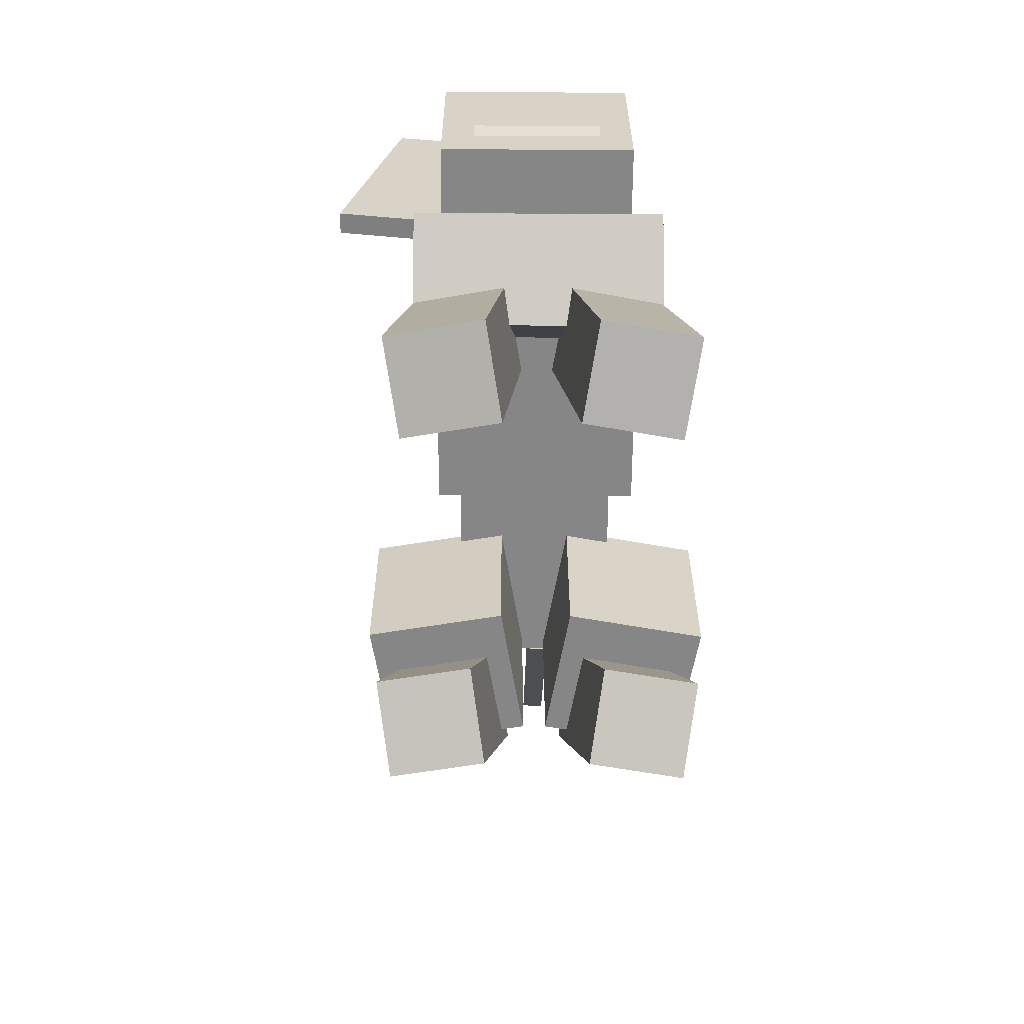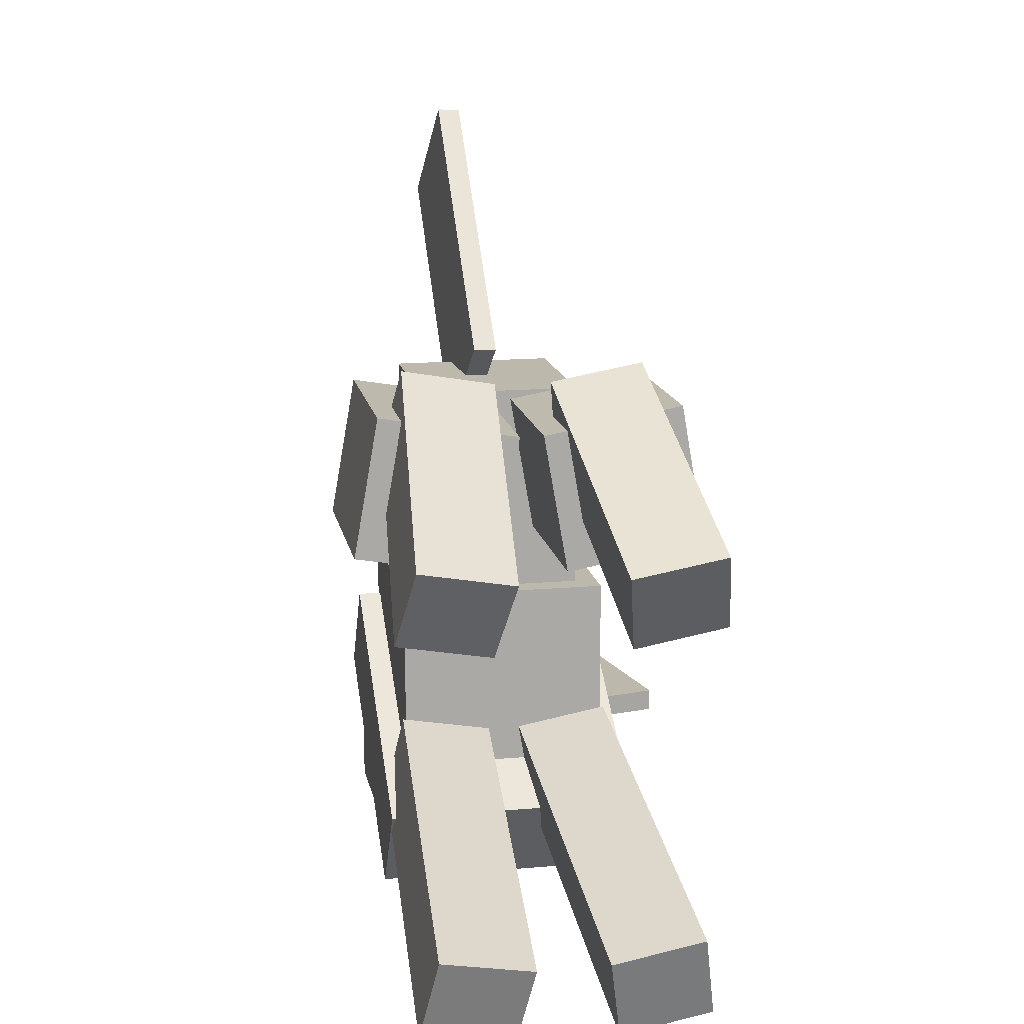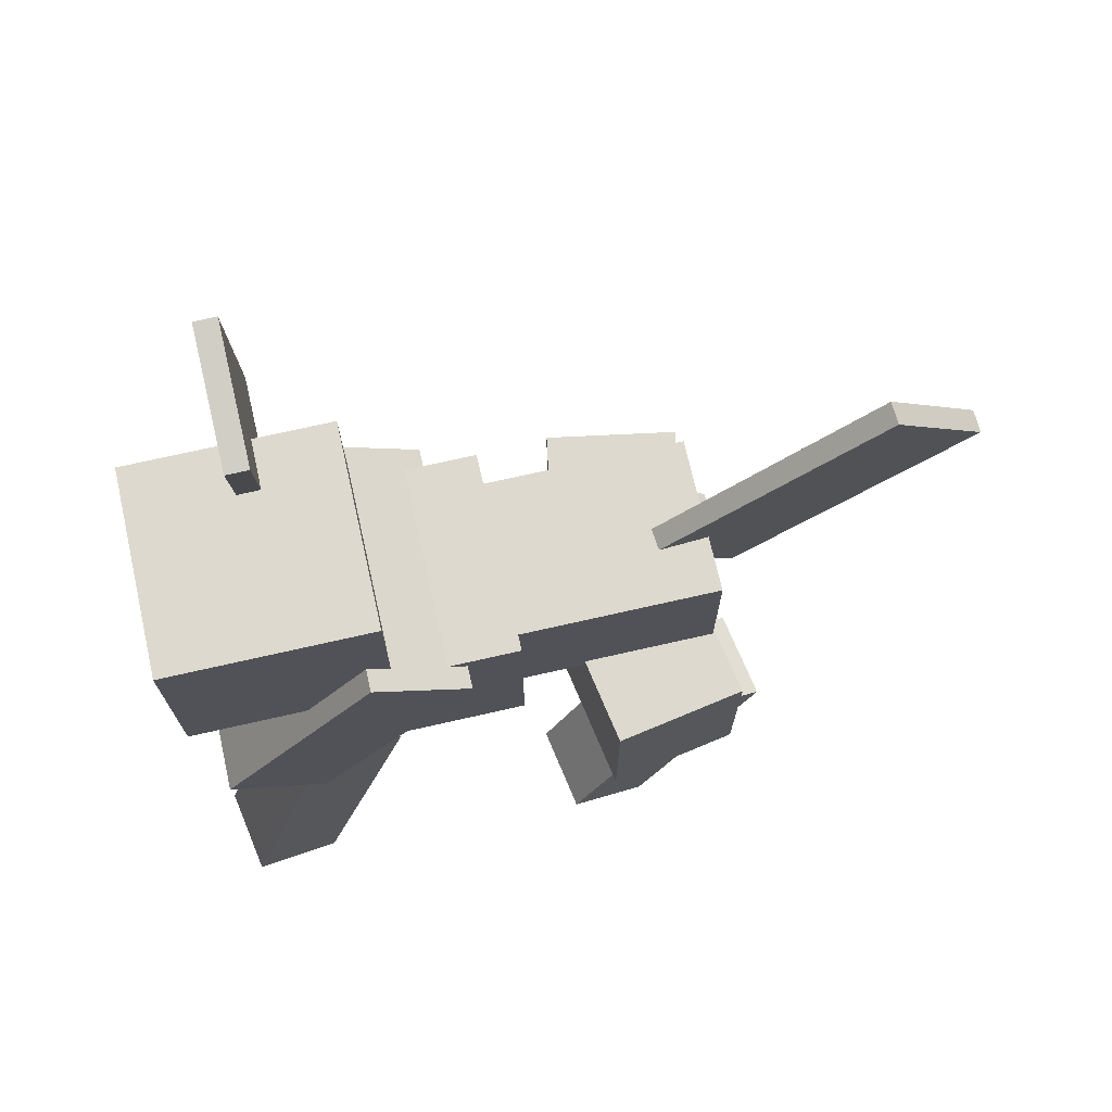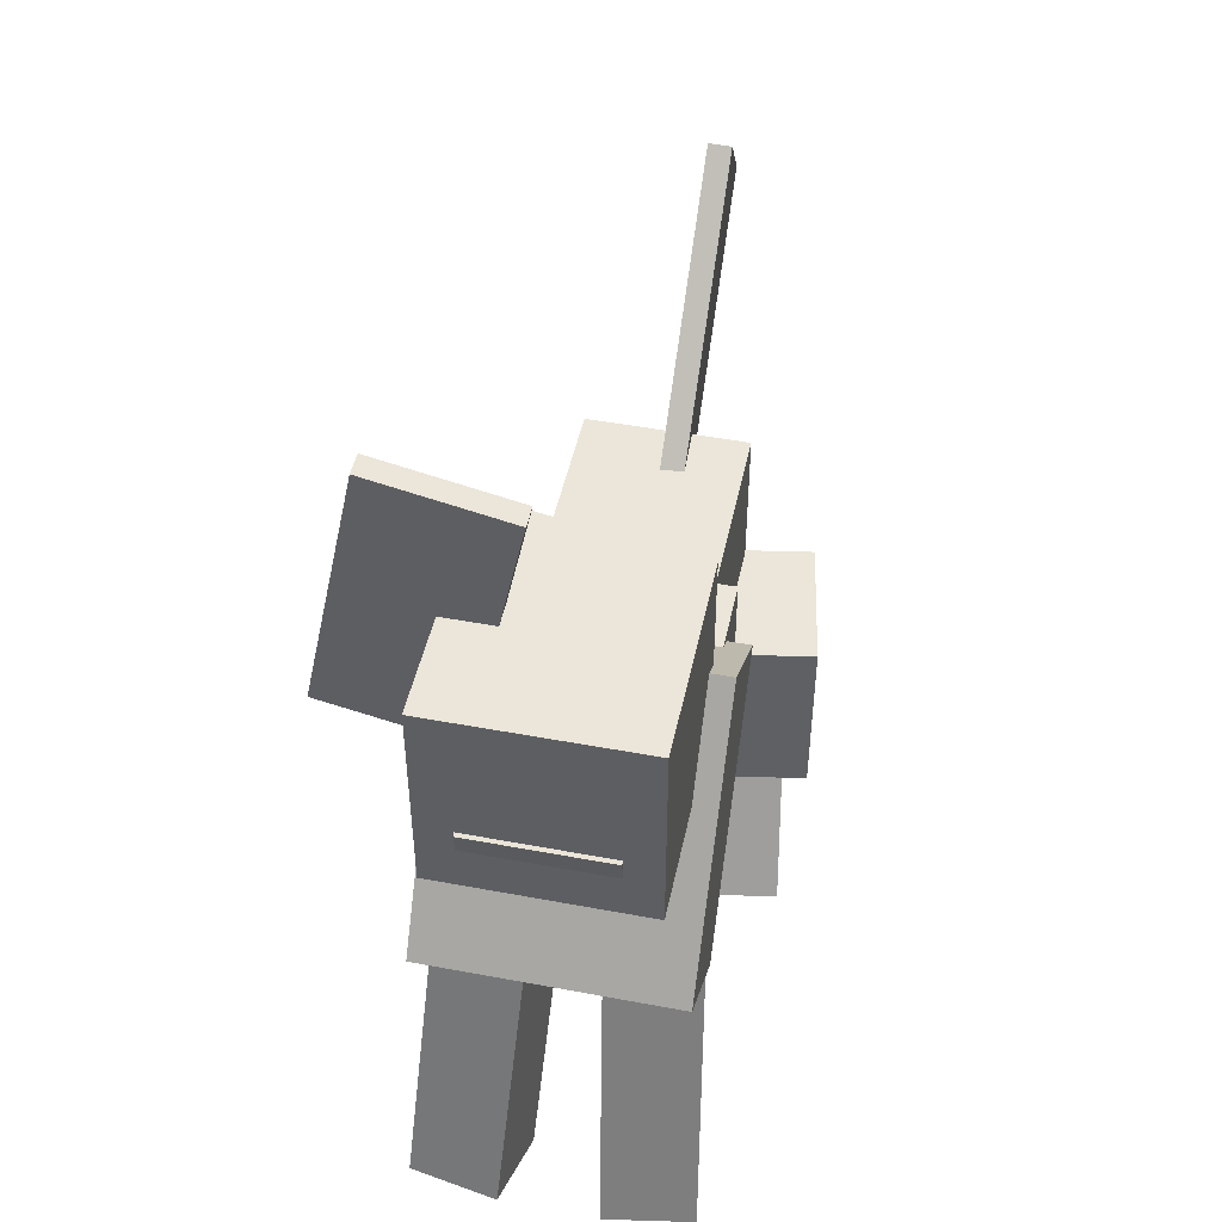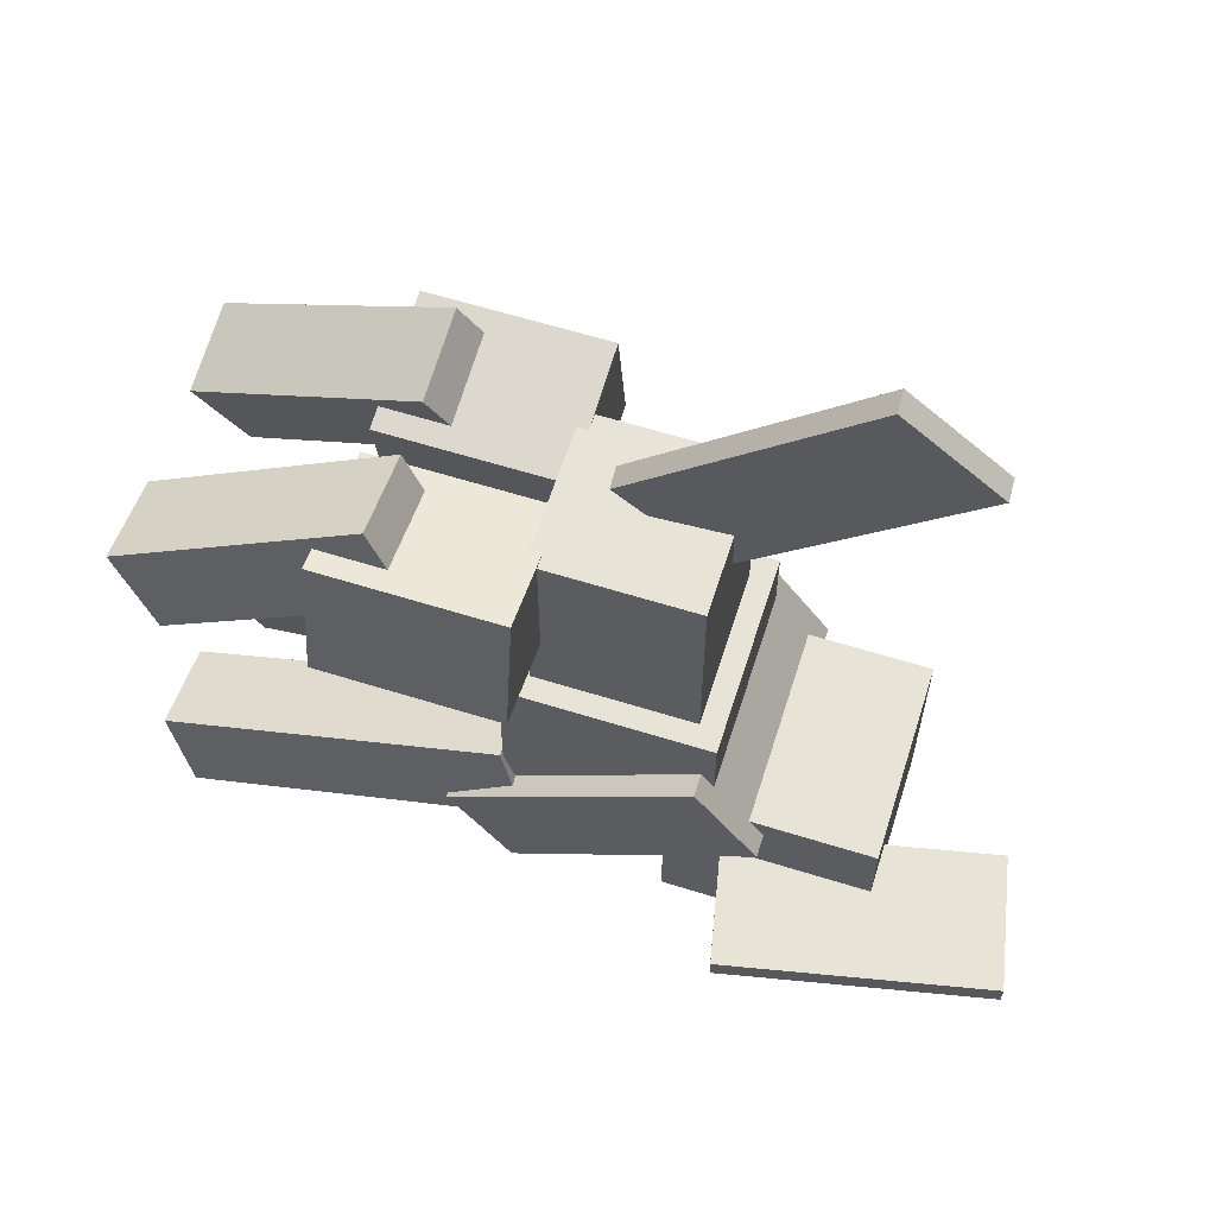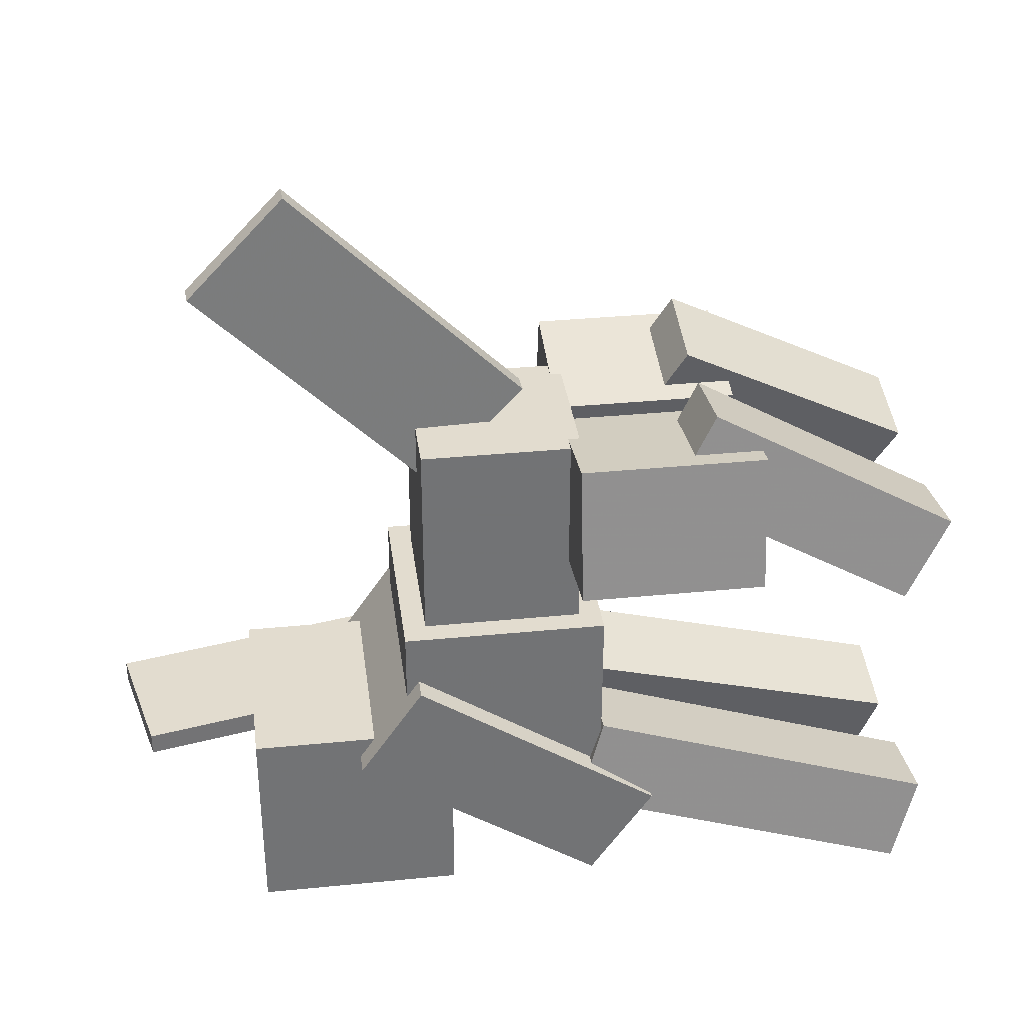
<metadata>
{"format":"obj","ext":"obj","renderer":"f3d","projection":"perspective","resolution":1024,"background":"white","views":[{"elev":-62.0,"azim":179.6,"up":"+Y"},{"elev":14.9,"azim":-10.8,"up":"+Z"},{"elev":71.6,"azim":-102.8,"up":"+Y"},{"elev":47.5,"azim":-168.1,"up":"+Y"},{"elev":61.8,"azim":107.6,"up":"+Z"},{"elev":34.7,"azim":-97.5,"up":"+Z"}]}
</metadata>
<code>
o body_back
v 0.2188 -0.5312 0.1875
v -0.2188 -0.5312 0.1875
v -0.2188 -0.09375 0.1875
v 0.2188 -0.09375 0.1875
v -0.2188 -0.5312 0.75
v 0.2188 -0.5312 0.75
v 0.2188 -0.09375 0.75
v -0.2188 -0.09375 0.75
f 1 2 3 4
f 5 6 7 8
f 4 3 8 7
f 6 5 2 1
f 6 1 4 7
f 2 5 8 3
o leg3
v 0.3827 -1.481 -0.6994
v 0.1365 -1.481 -0.7429
v 0.08514 -0.5256 -0.4518
v 0.3313 -0.5256 -0.4084
v 0.09498 -1.555 -0.5077
v 0.3412 -1.555 -0.4642
v 0.2899 -0.5994 -0.1732
v 0.04366 -0.5994 -0.2166
f 9 10 11 12
f 13 14 15 16
f 12 11 16 15
f 14 13 10 9
f 14 9 12 15
f 10 13 16 11
o leg2
v -0.09696 -1 0.3561
v -0.4663 -1 0.4213
v -0.4663 -0.5 0.4213
v -0.09696 -0.5 0.3561
v -0.4011 -1 0.7906
v -0.03184 -1 0.7254
v -0.03184 -0.5 0.7254
v -0.4011 -0.5 0.7906
f 17 18 19 20
f 21 22 23 24
f 20 19 24 23
f 22 21 18 17
f 22 17 20 23
f 18 21 24 19
o leg_left_back
v -0.1754 -1.413 0.271
v -0.4216 -1.413 0.3144
v -0.3592 -0.7544 0.6686
v -0.113 -0.7544 0.6252
v -0.3835 -1.532 0.5305
v -0.1373 -1.532 0.4871
v -0.07489 -0.8743 0.8412
v -0.3211 -0.8743 0.8846
f 25 26 27 28
f 29 30 31 32
f 28 27 32 31
f 30 29 26 25
f 30 25 28 31
f 26 29 32 27
o tail
v -0.008736 -0.1254 0.5734
v -0.07109 -0.1284 0.5765
v -0.07016 0.4911 1.194
v -0.007813 0.4941 1.191
v -0.04528 -0.3926 0.8414
v 0.01708 -0.3897 0.8383
v 0.018 0.2298 1.456
v -0.04435 0.2268 1.459
f 33 34 35 36
f 37 38 39 40
f 36 35 40 39
f 38 37 34 33
f 38 33 36 39
f 34 37 40 35
o body_front
v 0.2812 -0.5938 -0.375
v -0.2812 -0.5938 -0.375
v -0.2812 -0.03125 -0.375
v 0.2812 -0.03125 -0.375
v -0.2812 -0.5938 0.1875
v 0.2812 -0.5938 0.1875
v 0.2812 -0.03125 0.1875
v -0.2812 -0.03125 0.1875
f 41 42 43 44
f 45 46 47 48
f 44 43 48 47
f 46 45 42 41
f 46 41 44 47
f 42 45 48 43
o head
v 0.25 -0.125 -0.6875
v -0.25 -0.125 -0.6875
v -0.25 0.375 -0.6875
v 0.25 0.375 -0.6875
v -0.25 -0.125 -0.1875
v 0.25 -0.125 -0.1875
v 0.25 0.375 -0.1875
v -0.25 0.375 -0.1875
f 49 50 51 52
f 53 54 55 56
f 52 51 56 55
f 54 53 50 49
f 54 49 52 55
f 50 53 56 51
o mouth
v 0.1875 -0.09047 -0.7081
v -0.1875 -0.09047 -0.7081
v -0.1875 0.03263 -0.7298
v 0.1875 0.03263 -0.7298
v -0.1875 -0.06876 -0.585
v 0.1875 -0.06876 -0.585
v 0.1875 0.05434 -0.6067
v -0.1875 0.05434 -0.6067
f 57 58 59 60
f 61 62 63 64
f 60 59 64 63
f 62 61 58 57
f 62 57 60 63
f 58 61 64 59
o hair
v 0.2812 -0.1562 -0.7188
v -0.2812 -0.1562 -0.7188
v -0.2812 0.4062 -0.7188
v 0.2812 0.4062 -0.7188
v -0.2812 -0.1562 -0.1562
v 0.2812 -0.1562 -0.1562
v 0.2812 0.4062 -0.1562
v -0.2812 0.4062 -0.1562
f 65 66 67 68
f 69 70 71 72
f 68 67 72 71
f 70 69 66 65
f 70 65 68 71
f 66 69 72 67
o horn
v 0.5983 0.06608 -0.4375
v 0.2315 -0.01189 -0.4375
v 0.07561 0.7217 -0.4375
v 0.4424 0.7997 -0.4375
v 0.2315 -0.01189 -0.375
v 0.5983 0.06608 -0.375
v 0.4424 0.7997 -0.375
v 0.07561 0.7217 -0.375
f 73 74 75 76
f 77 78 79 80
f 76 75 80 79
f 78 77 74 73
f 78 73 76 79
f 74 77 80 75
o leg4
v -0.1365 -1.481 -0.7429
v -0.3827 -1.481 -0.6994
v -0.3313 -0.5256 -0.4084
v -0.08514 -0.5256 -0.4518
v -0.3412 -1.555 -0.4642
v -0.09498 -1.555 -0.5077
v -0.04366 -0.5994 -0.2166
v -0.2899 -0.5994 -0.1732
f 81 82 83 84
f 85 86 87 88
f 84 83 88 87
f 86 85 82 81
f 86 81 84 87
f 82 85 88 83
o leg1
v 0.4663 -1 0.4213
v 0.09696 -1 0.3561
v 0.09696 -0.5 0.3561
v 0.4663 -0.5 0.4213
v 0.03184 -1 0.7254
v 0.4011 -1 0.7906
v 0.4011 -0.5 0.7906
v 0.03184 -0.5 0.7254
f 89 90 91 92
f 93 94 95 96
f 92 91 96 95
f 94 93 90 89
f 94 89 92 95
f 90 93 96 91
o leg_right_back
v 0.4216 -1.413 0.3144
v 0.1754 -1.413 0.271
v 0.113 -0.7544 0.6252
v 0.3592 -0.7544 0.6686
v 0.1373 -1.532 0.4871
v 0.3835 -1.532 0.5305
v 0.3211 -0.8743 0.8846
v 0.07489 -0.8743 0.8412
f 97 98 99 100
f 101 102 103 104
f 100 99 104 103
f 102 101 98 97
f 102 97 100 103
f 98 101 104 99
o mane
v 0.3438 -0.5654 -0.6721
v -0.3438 -0.5654 -0.6721
v -0.3438 0.1082 -0.2177
v 0.3438 0.1082 -0.2177
v -0.3438 -0.7402 -0.413
v 0.3438 -0.7402 -0.413
v 0.3438 -0.06658 0.04135
v -0.3438 -0.06658 0.04135
f 105 106 107 108
f 109 110 111 112
f 108 107 112 111
f 110 109 106 105
f 110 105 108 111
f 106 109 112 107

</code>
